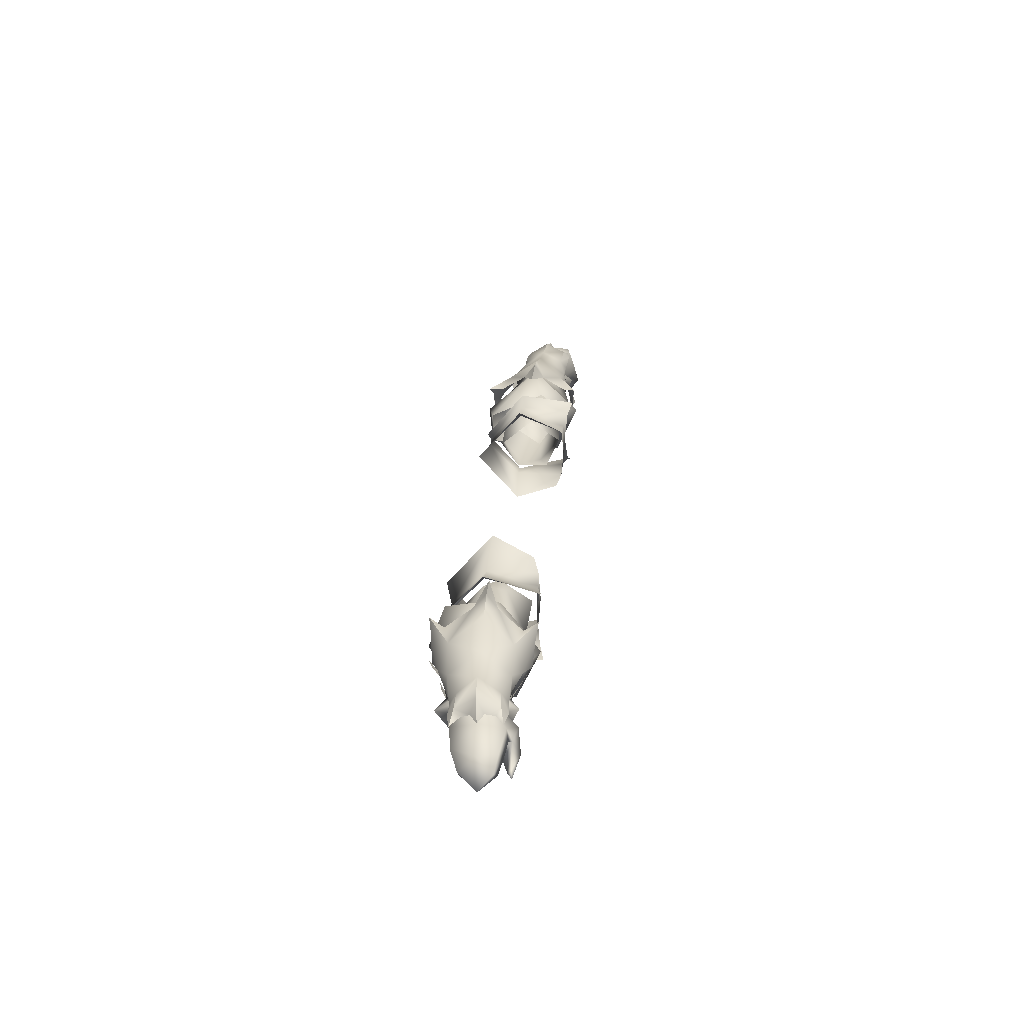
<metadata>
{"format":"obj","ext":"obj","renderer":"f3d","projection":"perspective","resolution":1024,"background":"white","views":[{"elev":27.2,"azim":-84.7,"up":"+Y"}]}
</metadata>
<code>
g mesh00
v -52.6 33.25 -8.276
v -52.67 37.63 -7.928
v -52.01 37.61 -7.942
v -48.78 43.11 -0.5796
v -52.6 33.25 -8.276
v -51.94 33.15 -8.284
v -49.09 29.99 -0.9419
v -43.3 32.87 -8.487
v -37.97 30.31 -3.654
v -43.36 37.5 -8.153
v -43.3 32.87 -8.487
v -51.94 33.15 -8.284
v -38.55 40.82 -0.1718
v -39.23 41.96 -4.396
v -48.78 43.11 -0.5796
v -43.36 37.5 -8.153
v -52.01 37.61 -7.942
v -51.94 33.15 -8.284
v -52.6 33.25 -8.276
v -38.55 40.82 -0.1718
v -48.78 43.11 -0.5796
v -44.86 35.7 3.904
v -51.58 35.82 3.474
v -49.09 29.99 -0.9419
v -38.81 31.01 0.1695
v -38.81 31.01 0.1695
v -44.86 35.7 3.904
v -49.09 29.99 -0.9419
v -51.58 35.82 3.474
f 1 2 3
f 3 2 4
f 5 6 7
f 7 6 8
f 7 8 9
f 10 11 12
f 13 14 15
f 15 14 16
f 15 16 17
f 17 16 18
f 17 18 19
f 20 21 22
f 22 21 23
f 24 9 25
f 26 27 28
f 28 27 29
v -44.86 35.7 3.904
v -38.81 31.01 0.1695
v -36 37.29 4.362
v -36 31.09 1.702
v -43.3 32.87 -8.487
v -36 30.65 -4.737
v -37.97 30.31 -3.654
v -36 31.09 1.702
v -38.81 31.01 0.1695
v -43.3 32.87 -8.487
v -36 35.87 -8.438
v -36 30.65 -4.737
v -44.86 35.7 3.904
v -36 37.29 4.362
v -38.55 40.82 -0.1718
v -36 41.55 -1.897
v -39.23 41.96 -4.396
v -43.36 37.5 -8.153
f 30 31 32
f 32 31 33
f 34 35 36
f 36 35 37
f 36 37 38
f 39 40 41
f 42 43 44
f 44 43 45
f 44 45 46
f 46 45 40
f 46 40 47
f 47 40 39
v 52.6 33.25 -8.276
v 51.94 33.15 -8.284
v 52.67 37.63 -7.928
v 52.01 37.61 -7.942
v 48.78 43.11 -0.5796
v 37.97 30.31 -3.654
v 43.3 32.87 -8.487
v 49.09 29.99 -0.9419
v 51.94 33.15 -8.284
v 52.6 33.25 -8.276
v 51.94 33.15 -8.284
v 43.3 32.87 -8.487
v 52.01 37.61 -7.942
v 43.36 37.5 -8.153
v 48.78 43.11 -0.5796
v 39.23 41.96 -4.396
v 38.55 40.82 -0.1718
v 38.55 40.82 -0.1718
v 44.86 35.7 3.904
v 48.78 43.11 -0.5796
v 51.58 35.82 3.474
v 38.81 31.01 0.1695
v 37.97 30.31 -3.654
v 49.09 29.99 -0.9419
v 38.81 31.01 0.1695
v 49.09 29.99 -0.9419
v 44.86 35.7 3.904
v 51.58 35.82 3.474
f 48 49 50
f 50 49 51
f 50 51 52
f 53 54 55
f 55 54 56
f 55 56 57
f 58 59 60
f 60 59 61
f 60 61 62
f 62 61 63
f 62 63 64
f 65 66 67
f 67 66 68
f 69 70 71
f 72 73 74
f 74 73 75
v 36 35.87 -8.438
v 43.36 37.5 -8.153
v 43.3 32.87 -8.487
v 44.86 35.7 3.904
v 36 37.29 4.362
v 38.81 31.01 0.1695
v 36 31.09 1.702
v 38.81 31.01 0.1695
v 36 31.09 1.702
v 37.97 30.31 -3.654
v 36 30.65 -4.737
v 43.3 32.87 -8.487
v 36 30.65 -4.737
v 39.23 41.96 -4.396
v 36 41.55 -1.897
v 38.55 40.82 -0.1718
v 36 37.29 4.362
v 44.86 35.7 3.904
f 76 77 78
f 79 80 81
f 81 80 82
f 83 84 85
f 85 84 86
f 85 86 87
f 88 76 78
f 77 76 89
f 89 76 90
f 89 90 91
f 91 90 92
f 91 92 93
v -73.33 33.19 0.7095
v -73.29 37.03 2.761
v -76.93 32.46 3.887
v -77.65 37.24 5.486
v -73.72 40.63 -1.9
v -73.92 36.65 -6.684
v -81.09 38.89 -5.654
v -81.09 38.89 -5.654
v -82.55 40.83 -0.4636
v -73.72 40.63 -1.9
v -81.87 39.7 3.853
v -73.29 37.03 2.761
v -77.65 37.24 5.486
v -76.93 32.46 3.887
v -80.84 32.54 3.131
v -73.33 33.19 0.7095
v -79.29 35.83 -0.2807
v -73.76 32.99 -4.928
v -76.28 34.83 -5.913
v -73.92 36.65 -6.684
v -80.78 36.86 -5.365
v -81.09 38.89 -5.654
f 94 95 96
f 96 95 97
f 98 99 100
f 101 102 103
f 103 102 104
f 103 104 105
f 105 104 106
f 107 108 109
f 109 108 110
f 109 110 111
f 111 110 112
f 111 112 113
f 113 112 114
f 113 114 115
v -85.79 37.95 -5.058
v -88.06 34.52 -3.38
v -88.76 35.39 -3.513
v -87.81 38.22 -0.6968
v -85.79 37.95 -5.058
v -88.76 35.39 -3.513
v -91.84 34 0.08473
v -88.76 35.39 -3.513
v -90.29 36.5 2.557
v -89.49 35.67 3.131
v -79.67 31.31 4.516
v -80.1 33.38 6.081
v -84.99 32.37 4.944
v -86.63 36.99 3.839
v -90.29 36.5 2.557
v -89.49 35.67 3.131
v -76.93 32.46 3.887
v -79.67 31.31 4.516
v -80.84 32.54 3.131
v -79.29 35.83 -0.2807
v -80.78 36.86 -5.365
v -76.28 34.83 -5.913
v -84.99 36.39 -4.794
v -81.09 38.89 -5.654
v -82.55 40.83 -0.4636
v -81.09 38.89 -5.654
v -79.94 35.9 4.657
v -85.12 33.98 4.984
v -86.65 33.09 5.159
v -84.99 32.37 4.944
v -86.65 33.09 5.159
v -85.08 33.18 4.248
v -85.12 33.98 4.984
v -79.94 35.9 4.657
v -76.93 32.46 3.887
v -77.65 37.24 5.486
v -79.94 35.9 4.657
v -77.65 37.24 5.486
v -81.87 39.7 3.853
v -91.84 34 0.08473
v -87.41 38.57 3.116
v -82.52 37.58 4.23
v -86.63 36.99 3.839
v -82.52 37.58 4.23
v -84.99 32.37 4.944
f 116 117 118
f 119 120 121
f 117 122 123
f 124 122 125
f 126 127 128
f 129 130 131
f 132 133 134
f 135 136 137
f 117 116 138
f 138 116 139
f 138 139 136
f 140 141 120
f 142 143 127
f 127 143 144
f 127 144 128
f 145 146 147
f 147 146 148
f 147 148 149
f 126 150 127
f 127 150 151
f 127 151 142
f 152 153 154
f 121 155 119
f 119 155 130
f 119 130 156
f 156 130 129
f 156 129 157
f 120 119 140
f 140 119 156
f 140 156 154
f 154 156 157
f 154 157 152
f 122 117 125
f 125 117 138
f 125 138 158
f 158 138 136
f 158 136 159
f 159 136 135
f 159 135 149
f 149 135 134
f 149 134 147
f 147 134 133
f 147 133 160
v 81.87 39.7 3.853
v 73.29 37.03 2.761
v 77.65 37.24 5.486
v 73.33 33.19 0.7095
v 76.93 32.46 3.887
v 73.29 37.03 2.761
v 77.65 37.24 5.486
v 81.09 38.89 -5.654
v 73.92 36.65 -6.684
v 73.72 40.63 -1.9
v 73.29 37.03 2.761
v 81.87 39.7 3.853
v 73.72 40.63 -1.9
v 82.55 40.83 -0.4636
v 81.09 38.89 -5.654
v 81.09 38.89 -5.654
v 80.78 36.86 -5.365
v 73.92 36.65 -6.684
v 76.28 34.83 -5.913
v 73.76 32.99 -4.928
v 79.29 35.83 -0.2807
v 73.33 33.19 0.7095
v 80.84 32.54 3.131
v 76.93 32.46 3.887
f 161 162 163
f 164 165 166
f 166 165 167
f 168 169 170
f 171 172 173
f 173 172 174
f 173 174 175
f 176 177 178
f 178 177 179
f 178 179 180
f 180 179 181
f 180 181 182
f 182 181 183
f 182 183 184
v 89.49 35.67 3.131
v 90.29 36.5 2.557
v 86.63 36.99 3.839
v 90.29 36.5 2.557
v 89.49 35.67 3.131
v 91.84 34 0.08473
v 80.84 32.54 3.131
v 79.67 31.31 4.516
v 76.93 32.46 3.887
v 76.28 34.83 -5.913
v 80.78 36.86 -5.365
v 79.29 35.83 -0.2807
v 81.09 38.89 -5.654
v 84.99 36.39 -4.794
v 85.79 37.95 -5.058
v 88.06 34.52 -3.38
v 88.76 35.39 -3.513
v 85.79 37.95 -5.058
v 81.09 38.89 -5.654
v 82.55 40.83 -0.4636
v 79.94 35.9 4.657
v 80.1 33.38 6.081
v 85.12 33.98 4.984
v 79.94 35.9 4.657
v 85.12 33.98 4.984
v 85.08 33.18 4.248
v 86.65 33.09 5.159
v 84.99 32.37 4.944
v 77.65 37.24 5.486
v 76.93 32.46 3.887
v 79.67 31.31 4.516
v 81.87 39.7 3.853
v 77.65 37.24 5.486
v 79.94 35.9 4.657
v 84.99 32.37 4.944
v 86.65 33.09 5.159
v 82.52 37.58 4.23
v 87.41 38.57 3.116
v 87.81 38.22 -0.6968
v 91.84 34 0.08473
v 88.76 35.39 -3.513
v 84.99 32.37 4.944
v 82.52 37.58 4.23
v 86.63 36.99 3.839
v 88.76 35.39 -3.513
f 185 186 187
f 188 189 190
f 191 192 193
f 194 195 196
f 195 197 198
f 198 197 199
f 198 199 200
f 200 199 201
f 202 203 204
f 205 206 207
f 208 209 210
f 210 209 211
f 210 211 212
f 205 213 206
f 206 213 214
f 206 214 215
f 216 217 218
f 215 219 206
f 206 219 220
f 206 220 207
f 221 187 222
f 222 187 186
f 222 186 223
f 223 186 224
f 223 224 225
f 218 221 216
f 216 221 222
f 216 222 204
f 204 222 223
f 204 223 202
f 202 223 225
f 226 192 210
f 210 192 191
f 210 191 208
f 208 191 196
f 208 196 227
f 227 196 195
f 227 195 228
f 228 195 198
f 228 198 189
f 189 198 200
f 189 200 190
f 190 200 229
v 52.9 48.16 -2.46
v 46.57 47.32 -2.638
v 52.79 45.17 -0.4153
v 52.74 45.12 -4.856
v 46.57 47.32 -2.638
v 52.9 48.16 -2.46
f 230 231 232
f 233 234 235
v 66.12 44.52 -2.093
v 66.74 40.37 3.435
v 72.54 43.47 -1.955
v 72.54 43.47 -1.955
v 67.06 40.04 -7.883
v 66.12 44.52 -2.093
v 73.51 39.25 3.448
v 78.07 40.02 3.901
v 73.27 41.03 2.091
v 78.24 41.39 2.638
v 74.14 38.87 -6.519
v 73.74 40.74 -5.385
v 78.57 39.36 -6.395
v 78.58 40.78 -5.29
v 68.25 38 3.402
v 73.51 39.25 3.448
v 66.74 40.37 3.435
v 73.27 41.03 2.091
v 72.54 43.47 -1.955
v 78.24 41.39 2.638
v 78.68 43.22 -1.543
v 78.68 43.22 -1.543
v 78.58 40.78 -5.29
v 72.54 43.47 -1.955
v 73.74 40.74 -5.385
v 67.06 40.04 -7.883
v 74.14 38.87 -6.519
v 68.58 37.59 -7.881
f 236 237 238
f 239 240 241
f 242 243 244
f 244 243 245
f 246 247 248
f 248 247 249
f 250 251 252
f 252 251 253
f 252 253 254
f 254 253 255
f 254 255 256
f 257 258 259
f 259 258 260
f 259 260 261
f 261 260 262
f 261 262 263
v 59.96 42.27 3.036
v 66.74 40.37 3.435
v 66.12 44.52 -2.093
v 68.25 38 3.402
v 61.73 37.84 4.928
v 61.75 37.43 -10.2
v 67.06 40.04 -7.883
v 68.58 37.59 -7.881
v 52.22 42.48 6.798
v 54.99 40.42 6.439
v 59.96 42.27 3.036
v 51.91 42.21 -12.9
v 54 41.51 -9.94
v 59.98 42.02 -8.52
v 54.25 41.74 4.245
v 52.22 42.48 6.798
v 54.63 40.1 -12.23
v 51.91 42.21 -12.9
v 52.9 48.16 -2.46
v 58.41 47.05 -2.325
v 52.74 45.12 -4.856
v 52.79 45.17 -0.4153
v 52.9 48.16 -2.46
v 66.12 44.52 -2.093
v 59.98 42.02 -8.52
v 54.63 40.1 -12.23
v 56.34 35.45 -11.96
v 54.99 40.42 6.439
v 56.8 35.85 6.043
v 58.41 47.05 -2.325
v 52.79 45.17 -0.4153
v 54.25 41.74 4.245
v 54 41.51 -9.94
v 52.74 45.12 -4.856
v 58.41 47.05 -2.325
f 264 265 266
f 267 265 268
f 269 270 271
f 272 273 274
f 275 276 277
f 274 278 279
f 277 280 281
f 282 283 284
f 285 283 286
f 287 270 288
f 288 270 269
f 288 269 289
f 289 269 290
f 265 264 268
f 268 264 291
f 268 291 292
f 266 293 264
f 264 293 294
f 264 294 295
f 296 297 288
f 288 297 298
f 288 298 287
v -52.79 45.17 -0.4153
v -46.57 47.32 -2.638
v -52.9 48.16 -2.46
v -52.9 48.16 -2.46
v -46.57 47.32 -2.638
v -52.74 45.12 -4.856
f 299 300 301
f 302 303 304
v -74.14 38.87 -6.519
v -78.57 39.36 -6.395
v -73.74 40.74 -5.385
v -78.58 40.78 -5.29
v -73.51 39.25 3.448
v -73.27 41.03 2.091
v -78.07 40.02 3.901
v -78.24 41.39 2.638
v -66.12 44.52 -2.093
v -67.06 40.04 -7.883
v -72.54 43.47 -1.955
v -72.54 43.47 -1.955
v -66.74 40.37 3.435
v -66.12 44.52 -2.093
v -78.68 43.22 -1.543
v -78.24 41.39 2.638
v -72.54 43.47 -1.955
v -73.27 41.03 2.091
v -66.74 40.37 3.435
v -73.51 39.25 3.448
v -68.25 38 3.402
v -68.58 37.59 -7.881
v -74.14 38.87 -6.519
v -67.06 40.04 -7.883
v -73.74 40.74 -5.385
v -72.54 43.47 -1.955
v -78.58 40.78 -5.29
v -78.68 43.22 -1.543
f 305 306 307
f 307 306 308
f 309 310 311
f 311 310 312
f 313 314 315
f 316 317 318
f 319 320 321
f 321 320 322
f 321 322 323
f 323 322 324
f 323 324 325
f 326 327 328
f 328 327 329
f 328 329 330
f 330 329 331
f 330 331 332
v -59.98 42.02 -8.52
v -67.06 40.04 -7.883
v -66.12 44.52 -2.093
v -68.58 37.59 -7.881
v -61.75 37.43 -10.2
v -61.73 37.84 4.928
v -66.74 40.37 3.435
v -68.25 38 3.402
v -59.96 42.27 3.036
v -54.99 40.42 6.439
v -52.22 42.48 6.798
v -59.98 42.02 -8.52
v -54 41.51 -9.94
v -51.91 42.21 -12.9
v -52.22 42.48 6.798
v -54.25 41.74 4.245
v -59.96 42.27 3.036
v -54.25 41.74 4.245
v -52.79 45.17 -0.4153
v -51.91 42.21 -12.9
v -54.63 40.1 -12.23
v -52.74 45.12 -4.856
v -58.41 47.05 -2.325
v -52.9 48.16 -2.46
v -52.9 48.16 -2.46
v -52.79 45.17 -0.4153
v -56.8 35.85 6.043
v -54.99 40.42 6.439
v -54.63 40.1 -12.23
v -56.34 35.45 -11.96
v -58.41 47.05 -2.325
v -66.12 44.52 -2.093
v -58.41 47.05 -2.325
v -52.74 45.12 -4.856
v -54 41.51 -9.94
f 333 334 335
f 336 334 337
f 338 339 340
f 341 342 343
f 344 345 346
f 347 348 341
f 349 350 351
f 352 353 344
f 354 355 356
f 357 355 358
f 359 360 338
f 338 360 349
f 338 349 339
f 334 333 337
f 337 333 361
f 337 361 362
f 351 363 349
f 349 363 364
f 349 364 339
f 335 365 333
f 333 365 366
f 333 366 367
v -78.24 41.39 2.638
v -79.24 40.3 1.796
v -81.28 40 3.302
v -78.07 40.02 3.901
v -78.24 41.39 2.638
v -81.28 40 3.302
v -78.57 39.36 -6.395
v -81.65 39.34 -5.748
v -78.58 40.78 -5.29
v -83.53 41.52 -0.858
v -78.68 43.22 -1.543
v -80.5 41.1 -2.283
v -78.58 40.78 -5.29
v -79.52 39.79 -4.162
v -81.65 39.34 -5.748
v -80.39 41.3 0.0586
v -78.68 43.22 -1.543
v -83.53 41.52 -0.858
f 368 369 370
f 371 372 373
f 374 375 376
f 377 378 379
f 379 378 380
f 379 380 381
f 381 380 382
f 369 368 383
f 383 368 384
f 383 384 385
v 80.5 41.1 -2.283
v 78.68 43.22 -1.543
v 83.53 41.52 -0.858
v 78.57 39.36 -6.395
v 78.58 40.78 -5.29
v 81.65 39.34 -5.748
v 83.53 41.52 -0.858
v 78.68 43.22 -1.543
v 80.39 41.3 0.0586
v 78.24 41.39 2.638
v 79.24 40.3 1.796
v 81.28 40 3.302
v 78.58 40.78 -5.29
v 79.52 39.79 -4.162
v 81.65 39.34 -5.748
v 78.07 40.02 3.901
v 81.28 40 3.302
v 78.24 41.39 2.638
f 386 387 388
f 389 390 391
f 392 393 394
f 394 393 395
f 394 395 396
f 396 395 397
f 387 386 398
f 398 386 399
f 398 399 400
f 401 402 403
v -60.16 37.62 6.05
v -57.48 30.19 2.616
v -57.48 37.42 6.702
v -68.86 38.62 3.756
v -66.18 31.85 2.616
v -66.18 38.62 4.08
v -66.18 37.85 -9.175
v -66.18 31.55 -6.194
v -68.86 37.85 -8.516
v -57.48 36.98 -12.51
v -57.48 29.89 -7.197
v -60.16 36.98 -11.36
v -60.16 30.74 2.412
v -57.48 30.19 2.616
v -60.16 30.74 2.412
v -60.16 30.44 -6.767
v -68.86 31.85 2.412
v -66.18 31.85 2.616
v -68.86 31.85 2.412
v -68.86 31.55 -5.764
f 404 405 406
f 407 408 409
f 410 411 412
f 413 414 415
f 405 404 416
f 417 418 414
f 414 418 419
f 414 419 415
f 408 407 420
f 421 422 411
f 411 422 423
f 411 423 412
v 60.16 37.62 6.05
v 57.48 30.19 2.616
v 60.16 30.74 2.412
v 68.86 31.85 2.412
v 68.86 38.62 3.756
v 66.18 31.85 2.616
v 66.18 38.62 4.08
v 68.86 31.85 2.412
v 66.18 31.85 2.616
v 68.86 31.55 -5.764
v 66.18 31.55 -6.194
v 68.86 37.85 -8.516
v 66.18 37.85 -9.175
v 60.16 30.74 2.412
v 57.48 30.19 2.616
v 60.16 30.44 -6.767
v 57.48 29.89 -7.197
v 60.16 36.98 -11.36
v 57.48 36.98 -12.51
v 57.48 37.42 6.702
f 424 425 426
f 427 428 429
f 429 428 430
f 431 432 433
f 433 432 434
f 433 434 435
f 435 434 436
f 437 438 439
f 439 438 440
f 439 440 441
f 441 440 442
f 425 424 443
v -73.92 36.65 -6.684
v -73.72 40.63 -1.9
v -72.79 36.35 -9.377
v -72.52 42.46 -1.988
v -73.76 32.99 -4.928
v -72.72 30.96 -5.455
v -73.33 33.19 0.7095
v -72.06 31.25 2.431
v -73.29 37.03 2.761
v -71.72 36.82 5.041
v -73.72 40.63 -1.9
v -72.52 42.46 -1.988
v -72.72 30.96 -5.455
v -69.12 36.52 -7.721
v -68.81 41.15 -2.157
v -69.12 36.52 -7.721
v -68.94 32.49 -4.493
v -68.71 32.64 0.4775
v -68.48 36.85 3.156
v -68.81 41.15 -2.157
f 444 445 446
f 446 445 447
f 448 449 450
f 450 449 451
f 450 451 452
f 452 451 453
f 452 453 454
f 454 453 455
f 448 444 456
f 456 444 446
f 456 446 457
f 457 446 447
f 457 447 458
f 459 460 449
f 449 460 461
f 449 461 451
f 451 461 462
f 451 462 453
f 453 462 463
f 453 463 455
v -57.34 36.98 5.234
v -53.42 37.1 7.288
v -52.7 46.6 -2.296
v -57.14 43.28 -2.623
v -57.32 30.42 -6.16
v -69.12 36.52 -7.721
v -57.36 36.57 -10.57
v -68.81 41.15 -2.157
v -57.14 43.28 -2.623
v -57.14 43.28 -2.623
v -52.7 46.6 -2.296
v -57.36 36.57 -10.57
v -52.96 36.73 -12.97
v -53.13 27 -7.052
v -57.14 43.28 -2.623
v -68.81 41.15 -2.157
v -57.34 36.98 5.234
v -68.48 36.85 3.156
v -57.33 30.69 1.007
v -68.71 32.64 0.4775
v -68.94 32.49 -4.493
v -53.34 27.27 2.949
v -57.33 30.69 1.007
v -57.32 30.42 -6.16
v -47.3 43.23 -0.5036
v -49.26 39.2 3.662
v -49.25 34.82 3.738
v -47.29 29.89 -1.048
v -43.2 33.42 -11.25
v -43.2 39.5 -11.23
v -47.3 43.23 -0.5036
f 464 465 466
f 466 467 464
f 468 469 470
f 470 469 471
f 470 471 472
f 473 474 475
f 475 474 476
f 475 476 477
f 478 479 480
f 480 479 481
f 480 481 482
f 482 481 483
f 482 483 468
f 468 483 484
f 468 484 469
f 465 464 485
f 485 464 486
f 485 486 477
f 477 486 487
f 477 487 475
f 488 466 489
f 489 466 465
f 489 465 490
f 490 465 485
f 490 485 491
f 491 485 477
f 491 477 492
f 492 477 476
f 492 476 493
f 493 476 474
f 493 474 494
v 68.81 41.15 -2.157
v 72.52 42.46 -1.988
v 69.12 36.52 -7.721
v 72.79 36.35 -9.377
v 72.72 30.96 -5.455
v 72.06 31.25 2.431
v 73.29 37.03 2.761
v 71.72 36.82 5.041
v 73.72 40.63 -1.9
v 72.52 42.46 -1.988
v 72.52 42.46 -1.988
v 73.72 40.63 -1.9
v 73.92 36.65 -6.684
v 73.76 32.99 -4.928
v 73.33 33.19 0.7095
v 68.81 41.15 -2.157
v 68.49 36.85 3.156
v 68.71 32.64 0.4775
v 68.94 32.49 -4.493
v 69.12 36.52 -7.721
f 495 496 497
f 497 496 498
f 497 498 499
f 500 501 502
f 502 501 503
f 502 503 504
f 505 506 498
f 498 506 507
f 498 507 499
f 499 507 508
f 499 508 500
f 500 508 509
f 500 509 501
f 504 510 502
f 502 510 511
f 502 511 500
f 500 511 512
f 500 512 499
f 499 512 513
f 499 513 514
v 57.36 36.57 -10.57
v 52.96 36.73 -12.97
v 52.7 46.6 -2.296
v 57.33 30.69 1.007
v 68.49 36.85 3.156
v 57.34 36.98 5.234
v 68.81 41.15 -2.157
v 57.14 43.28 -2.623
v 57.14 43.28 -2.623
v 52.7 46.6 -2.296
v 57.34 36.98 5.234
v 53.42 37.1 7.288
v 53.34 27.27 2.949
v 57.14 43.28 -2.623
v 57.14 43.28 -2.623
v 68.81 41.15 -2.157
v 57.36 36.57 -10.57
v 69.12 36.52 -7.721
v 57.32 30.42 -6.16
v 68.94 32.49 -4.493
v 68.71 32.64 0.4775
v 53.13 27 -7.052
v 57.32 30.42 -6.16
v 57.33 30.69 1.007
v 47.3 43.23 -0.5036
v 43.2 39.5 -11.23
v 43.2 33.42 -11.25
v 47.29 29.89 -1.048
v 49.25 34.82 3.738
v 49.26 39.2 3.662
v 47.3 43.23 -0.5036
f 515 516 517
f 518 519 520
f 520 519 521
f 520 521 522
f 523 524 525
f 525 524 526
f 525 526 527
f 517 528 515
f 529 530 531
f 531 530 532
f 531 532 533
f 533 532 534
f 533 534 518
f 518 534 535
f 518 535 519
f 516 515 536
f 536 515 537
f 536 537 527
f 527 537 538
f 527 538 525
f 539 517 540
f 540 517 516
f 540 516 541
f 541 516 536
f 541 536 542
f 542 536 527
f 542 527 543
f 543 527 526
f 543 526 544
f 544 526 524
f 544 524 545
v -31.94 30.75 5.274
v -35.67 28.95 -4.66
v -28.55 26.44 -4.268
v -29.36 29.17 4.269
v -40.49 30.82 6.143
v -43.66 29.33 7.011
v -41.73 27.16 -4.828
v -36.03 31.39 5.359
v -39.37 28.23 -4.782
v -39.37 28.23 -4.782
v -35.67 35.68 -10.95
v -35.67 28.95 -4.66
v -28.55 26.44 -4.268
v -41.74 45.32 -4.376
v -43.66 43.16 6.871
v -40.49 41.86 5.969
v -31.94 41.17 5.138
v -29.34 43 4.059
v -28.5 46.87 -3.831
v -36.04 40.77 5.204
v -35.68 43.09 -4.209
v -39.38 43.65 -4.378
v -38.78 35.52 -11.15
v -41.73 27.16 -4.828
v -39.33 36.35 5.476
v -40.8 35.87 -12.11
v -32.82 36.11 5.646
v -28.4 36.08 -12.77
f 546 547 548
f 548 549 546
f 550 551 552
f 553 554 547
f 555 556 557
f 557 556 558
f 559 560 561
f 562 563 564
f 565 566 567
f 567 566 556
f 567 556 568
f 568 556 555
f 568 555 569
f 552 554 550
f 550 554 553
f 550 553 570
f 570 553 565
f 570 565 561
f 561 565 567
f 561 567 559
f 559 567 568
f 559 568 571
f 571 568 569
f 547 546 553
f 553 546 572
f 553 572 565
f 565 572 562
f 565 562 566
f 566 562 564
f 566 564 556
f 556 564 573
f 556 573 558
v 38.78 35.52 -11.15
v 40.8 35.87 -12.11
v 41.73 27.16 -4.828
v 31.94 30.75 5.274
v 29.36 29.17 4.269
v 28.55 26.44 -4.268
v 41.73 27.16 -4.828
v 43.66 29.33 7.011
v 40.49 30.82 6.143
v 35.67 28.95 -4.66
v 39.37 28.23 -4.782
v 36.03 31.39 5.359
v 39.37 28.23 -4.782
v 35.67 28.95 -4.66
v 35.67 35.68 -10.95
v 28.55 26.44 -4.268
v 40.49 41.86 5.969
v 43.66 43.16 6.871
v 41.74 45.32 -4.376
v 28.5 46.87 -3.831
v 29.34 43 4.059
v 31.94 41.17 5.138
v 39.38 43.65 -4.378
v 35.68 43.09 -4.209
v 36.04 40.77 5.204
v 39.33 36.35 5.476
v 28.4 36.08 -12.77
v 32.82 36.11 5.646
f 574 575 576
f 577 578 579
f 580 581 582
f 583 584 585
f 586 587 588
f 588 587 589
f 590 591 592
f 593 594 595
f 576 586 574
f 574 586 588
f 574 588 596
f 596 588 597
f 596 597 598
f 575 574 592
f 592 574 596
f 592 596 590
f 590 596 598
f 590 598 599
f 599 598 585
f 599 585 582
f 582 585 584
f 582 584 580
f 589 600 588
f 588 600 593
f 588 593 597
f 597 593 595
f 597 595 598
f 598 595 601
f 598 601 585
f 585 601 577
f 585 577 583
f 583 577 579

</code>
